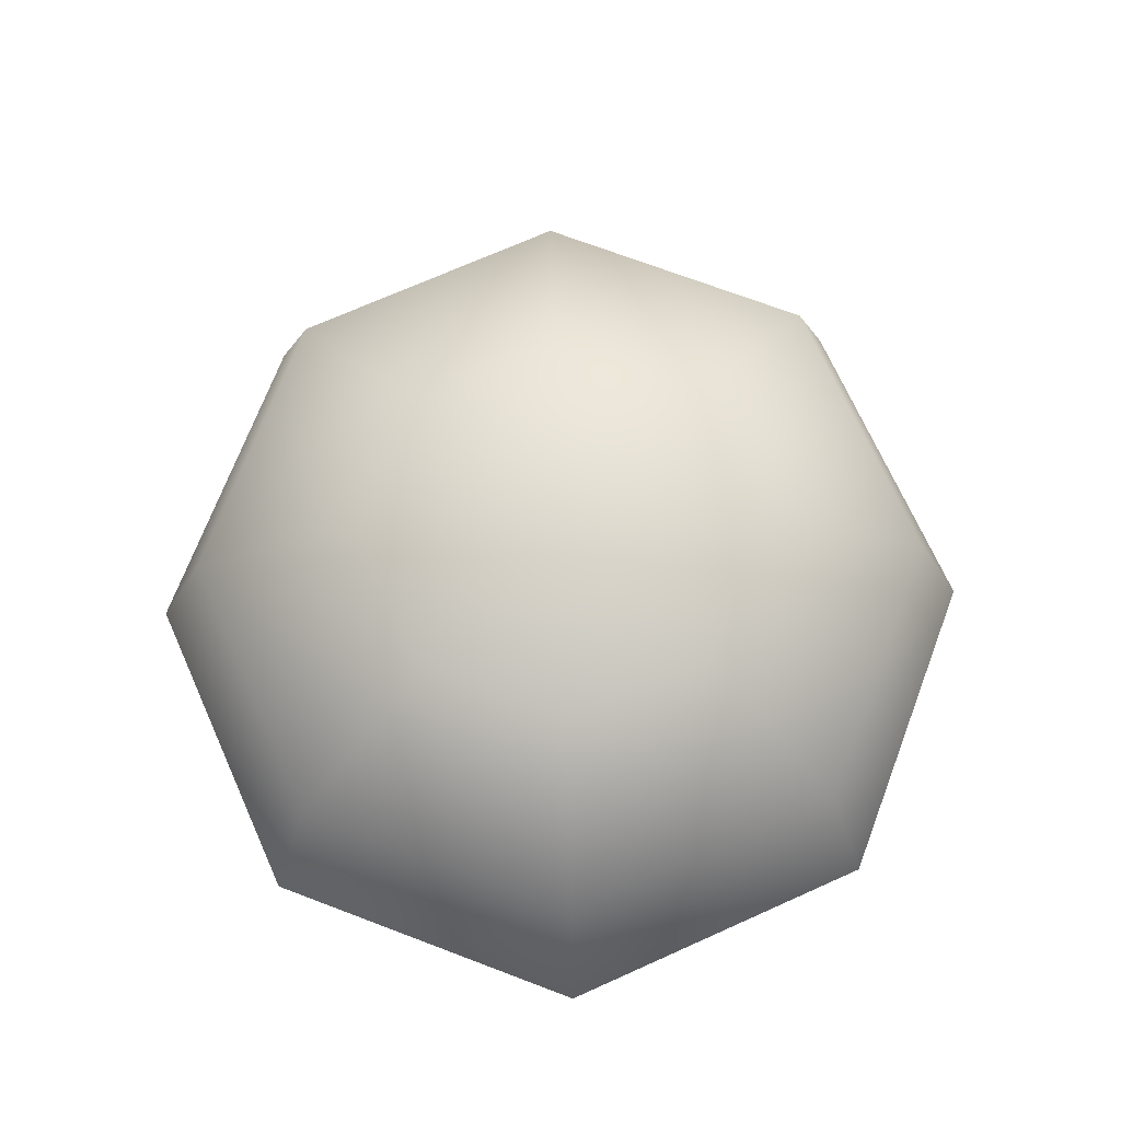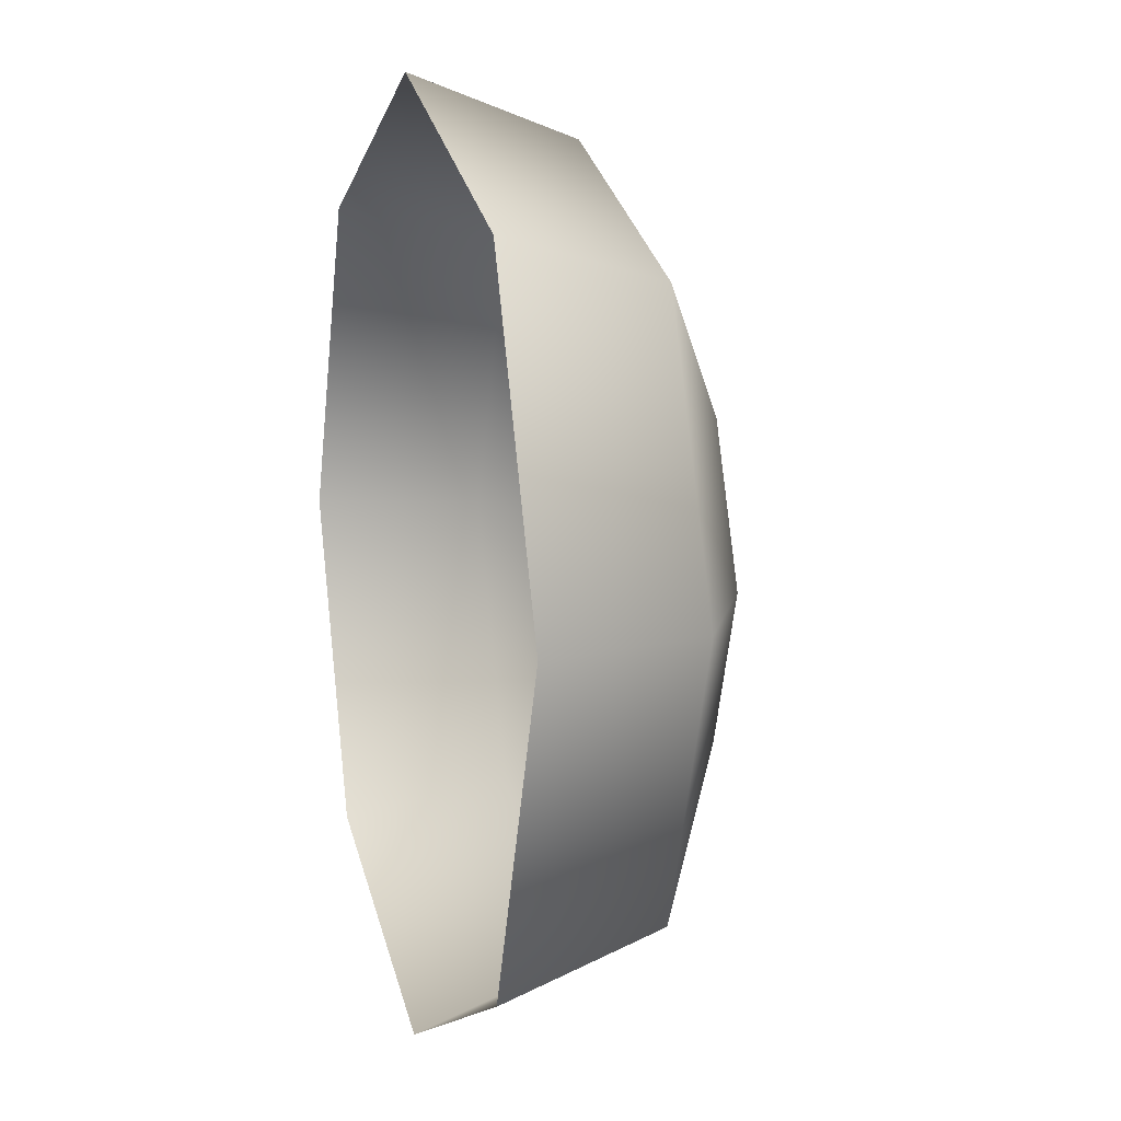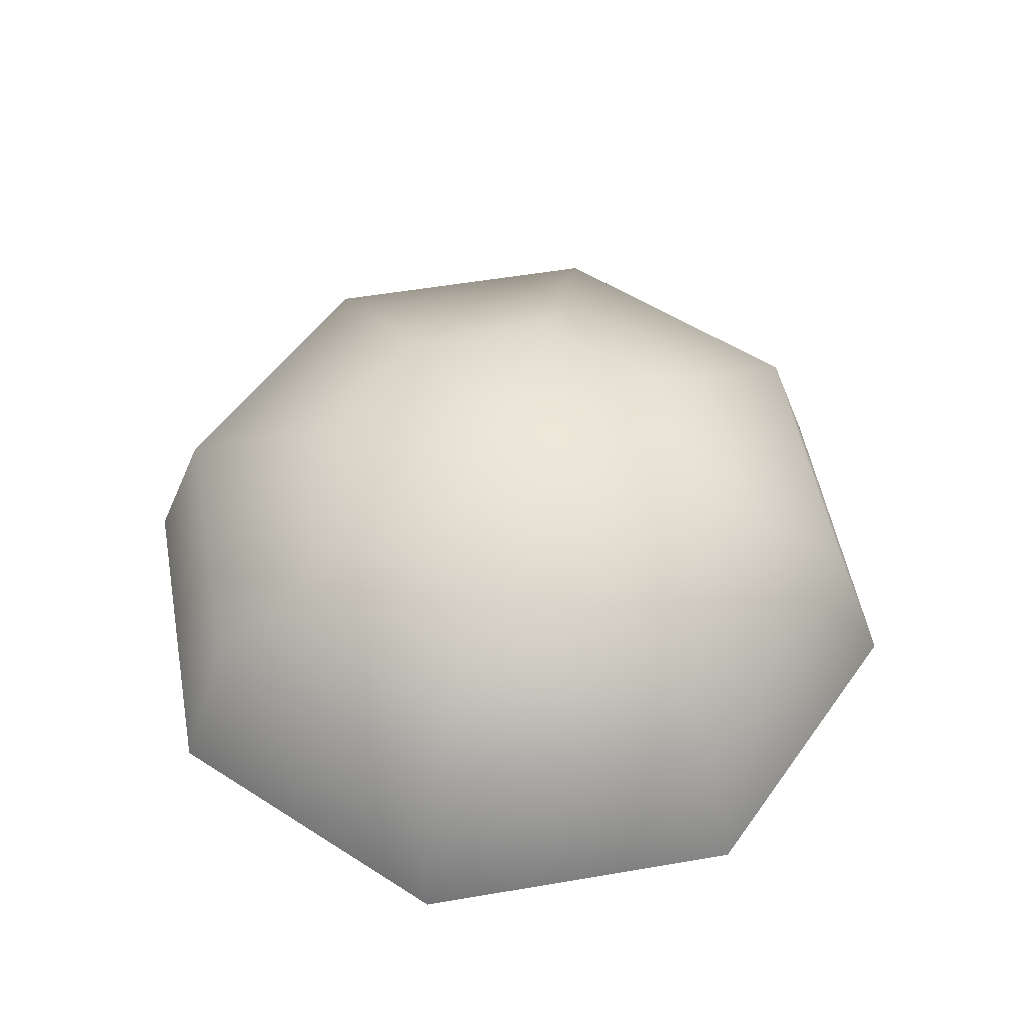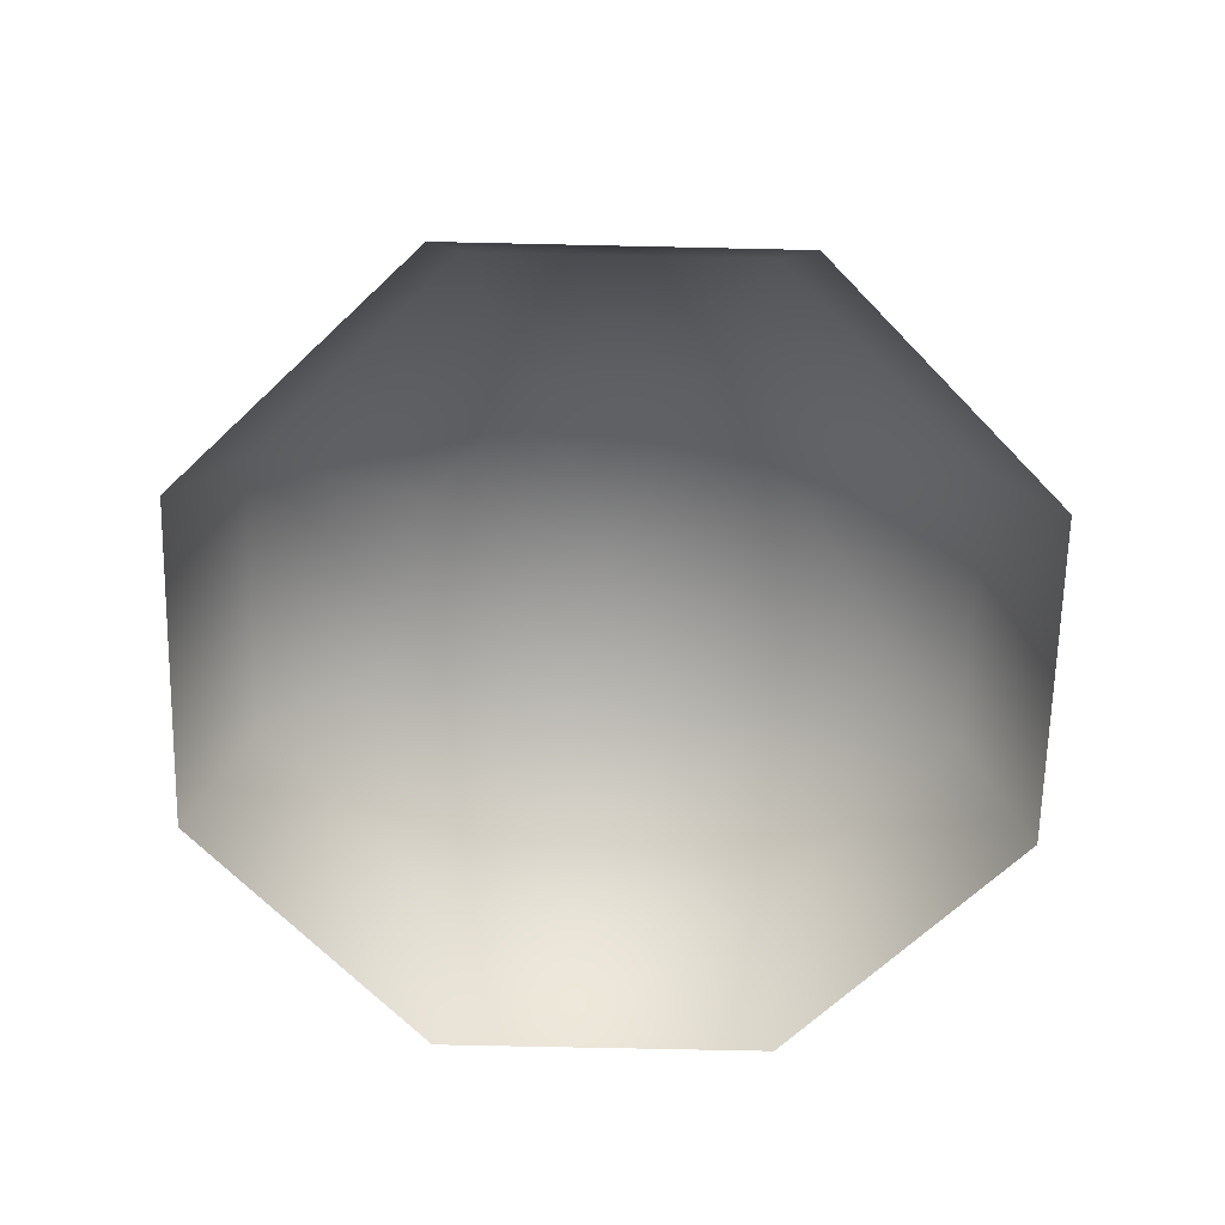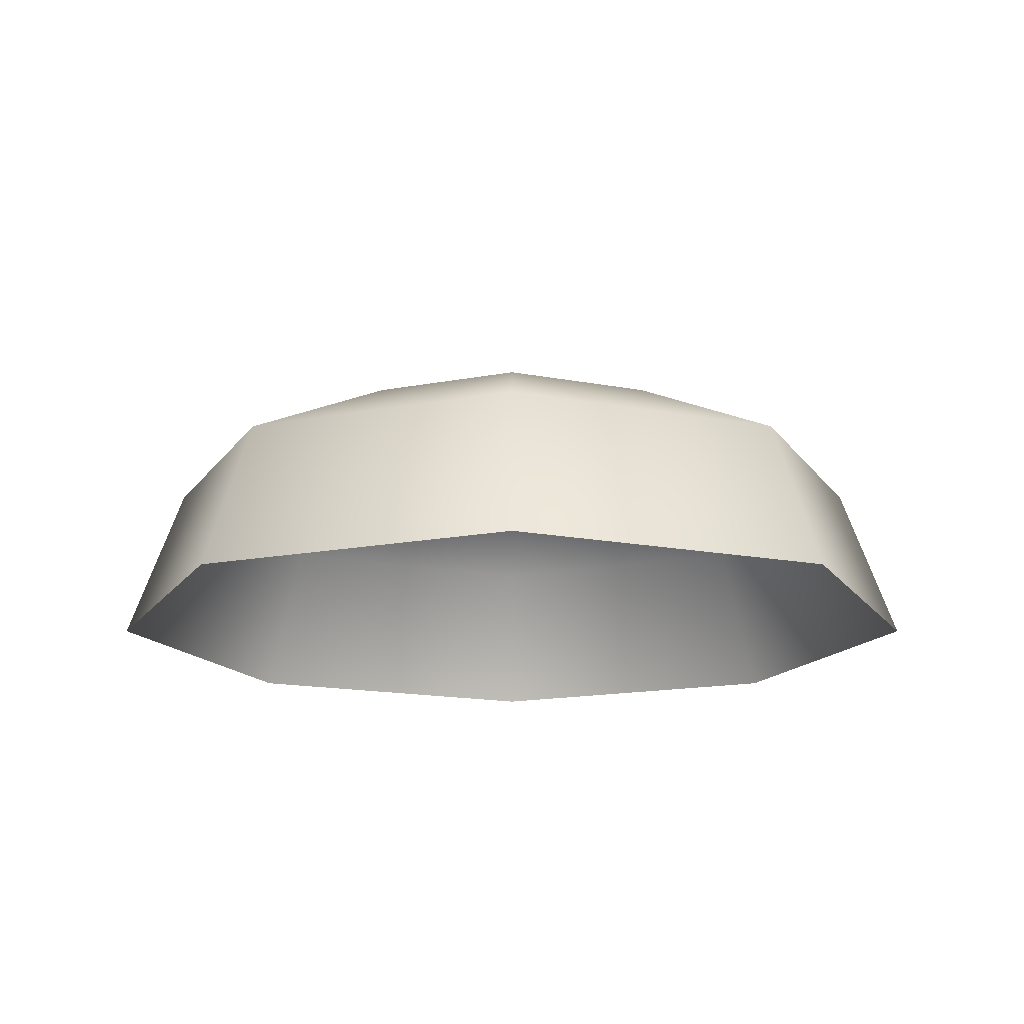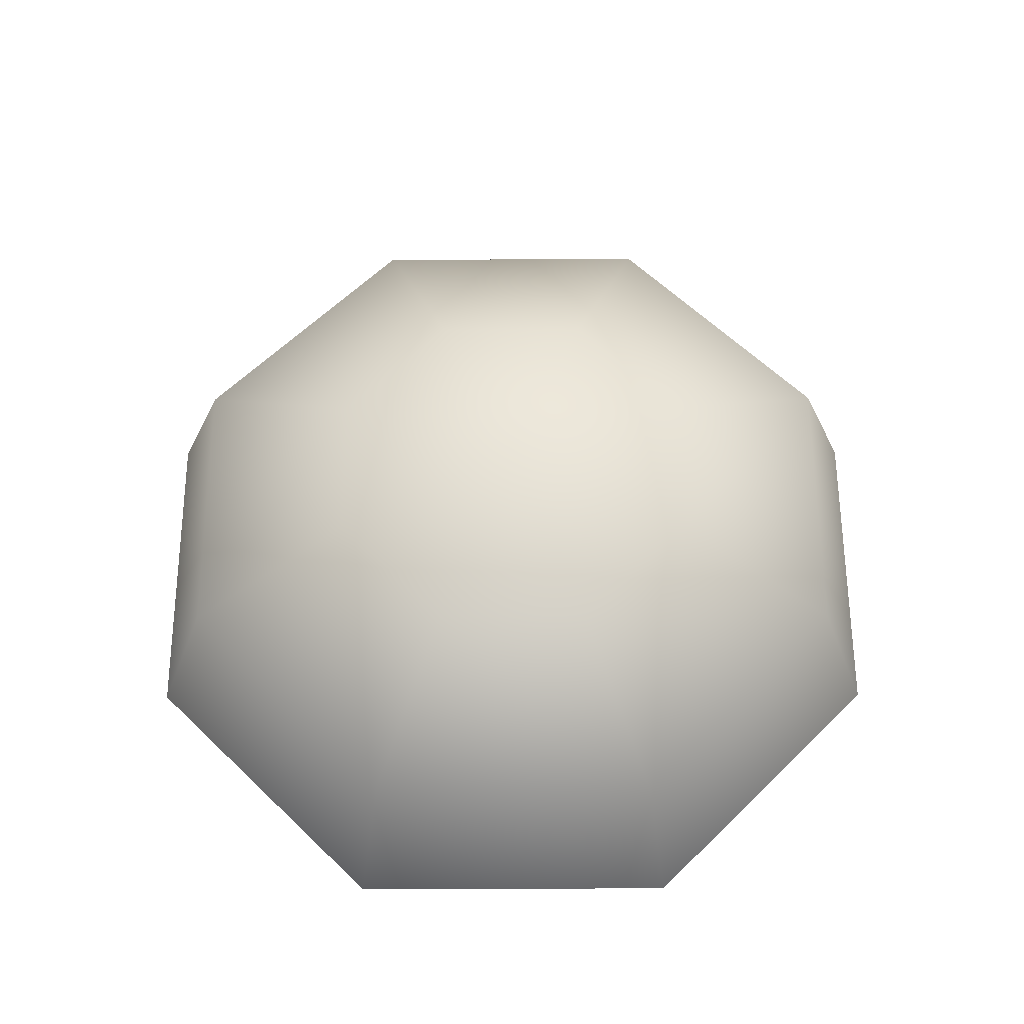
<metadata>
{"format":"obj","ext":"obj","renderer":"f3d","projection":"perspective","resolution":1024,"background":"white","views":[{"elev":70.6,"azim":-1.7,"up":"+Z"},{"elev":9.4,"azim":-105.7,"up":"+Y"},{"elev":52.8,"azim":-167.9,"up":"+Z"},{"elev":-65.8,"azim":111.2,"up":"+Z"},{"elev":-15.6,"azim":45.0,"up":"+Z"},{"elev":59.6,"azim":112.3,"up":"+Z"}]}
</metadata>
<code>
g dotD_low3
v 0.4583 -2.299 0.08065
v 0.5436 -2.28 0.03723
v 0.4583 -2.315 0.03723
v 0.5322 -2.268 0.08065
v 0.579 -2.194 0.03723
v 0.4583 -2.25 0.1034
v 0.5628 -2.194 0.08065
v 0.4978 -2.234 0.1034
v 0.4583 -2.194 0.1147
v 0.5141 -2.194 0.1034
v 0.5322 -2.12 0.08065
v 0.4978 -2.155 0.1034
v 0.5322 -2.12 0.08065
v 0.579 -2.194 0.03723
v 0.5628 -2.194 0.08065
v 0.5436 -2.109 0.03723
v 0.5322 -2.12 0.08065
v 0.4583 -2.074 0.03723
v 0.5436 -2.109 0.03723
v 0.4583 -2.09 0.08065
v 0.373 -2.109 0.03723
v 0.3844 -2.12 0.08065
v 0.4978 -2.155 0.1034
v 0.4583 -2.139 0.1034
v 0.4583 -2.194 0.1147
v 0.3844 -2.12 0.08065
v 0.3376 -2.194 0.03723
v 0.373 -2.109 0.03723
v 0.3538 -2.194 0.08065
v 0.373 -2.28 0.03723
v 0.3844 -2.268 0.08065
v 0.4583 -2.315 0.03723
v 0.4583 -2.299 0.08065
v 0.4189 -2.234 0.1034
v 0.4583 -2.25 0.1034
v 0.4583 -2.194 0.1147
v 0.4025 -2.194 0.1034
v 0.4189 -2.155 0.1034
v 0.4583 -2.139 0.1034
v 0.4583 -2.09 0.08065
g dotD_low3_0
f 3 2 1
f 4 1 2
f 2 5 4
f 1 4 6
f 7 4 5
f 8 6 4
f 4 7 8
f 8 9 6
f 10 8 7
f 10 9 8
f 7 11 10
f 12 9 10
f 12 10 11
f 15 14 13
f 16 13 14
f 19 18 17
f 20 17 18
f 18 21 20
f 22 20 21
f 17 20 23
f 24 23 20
f 24 25 23
f 28 27 26
f 29 26 27
f 27 30 29
f 31 29 30
f 30 32 31
f 33 31 32
f 31 33 34
f 35 34 33
f 35 36 34
f 34 37 31
f 29 31 37
f 34 36 37
f 37 38 29
f 37 36 38
f 26 29 38
f 38 36 39
f 38 39 26
f 40 26 39

</code>
